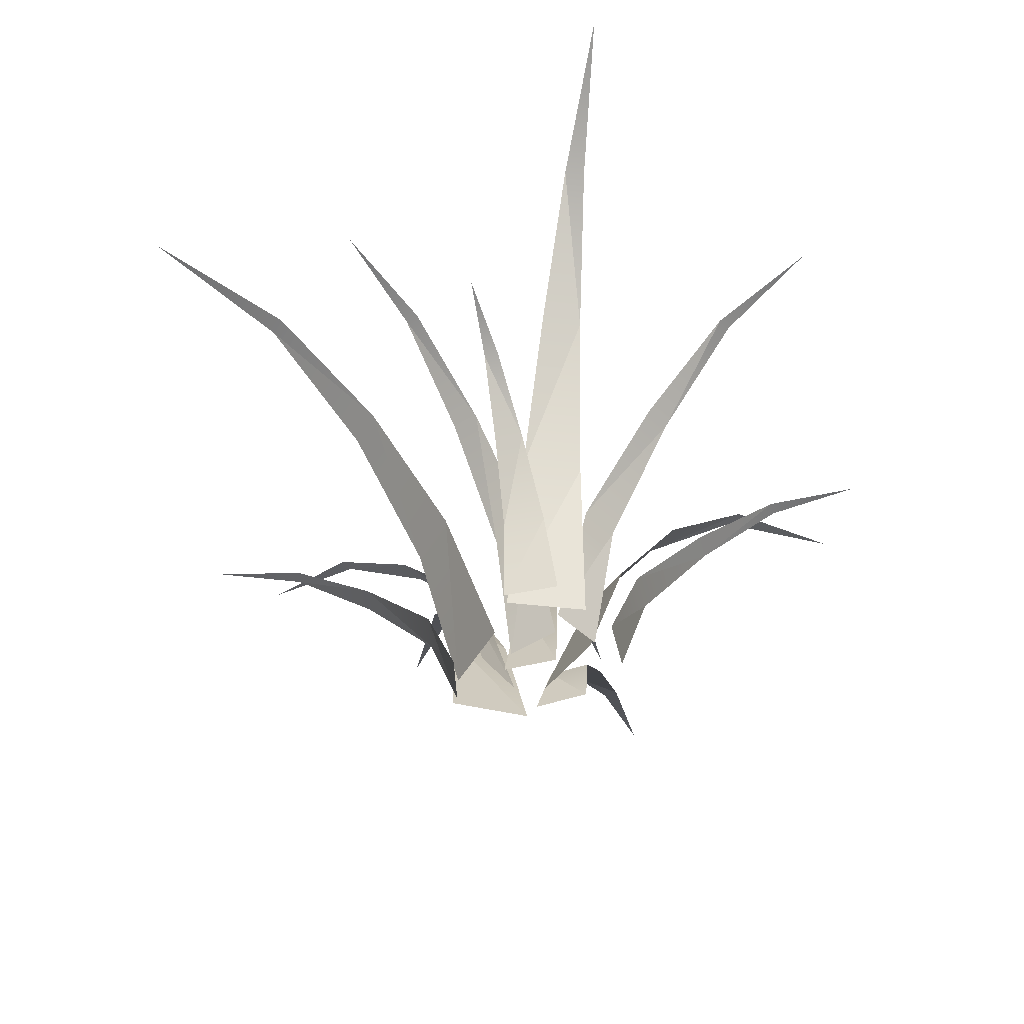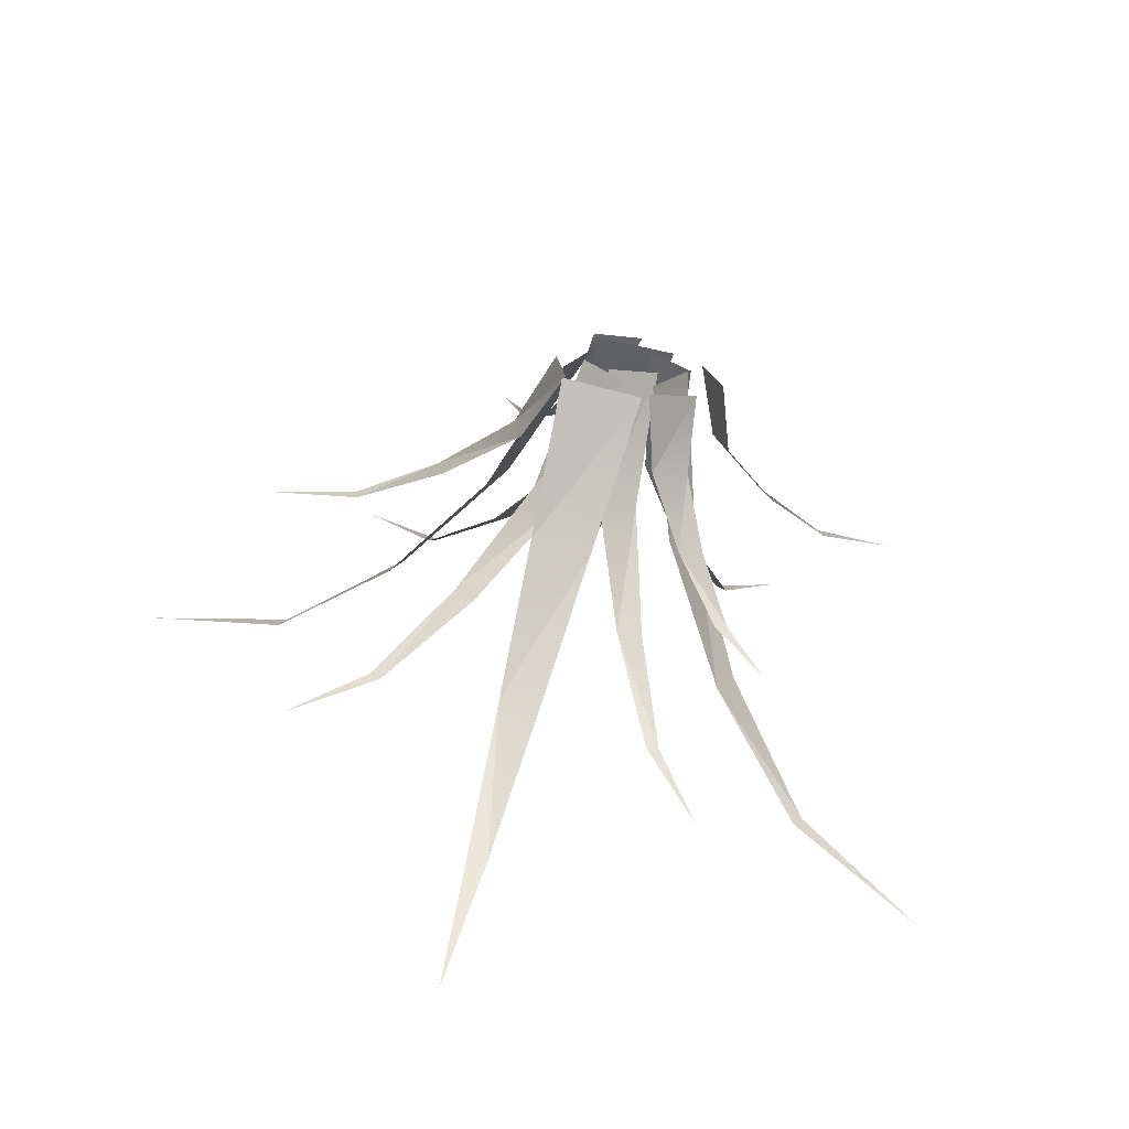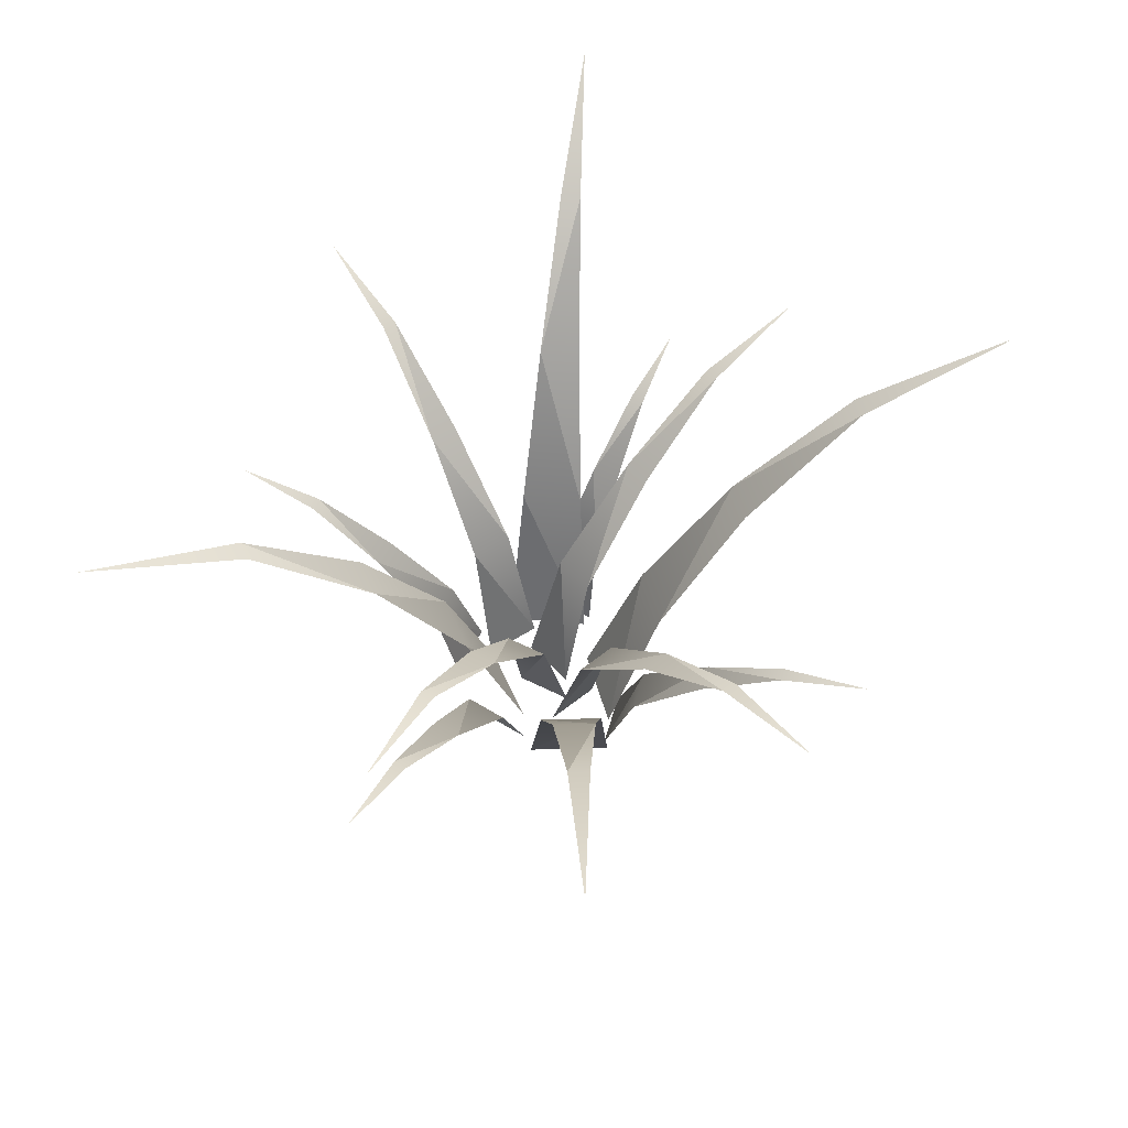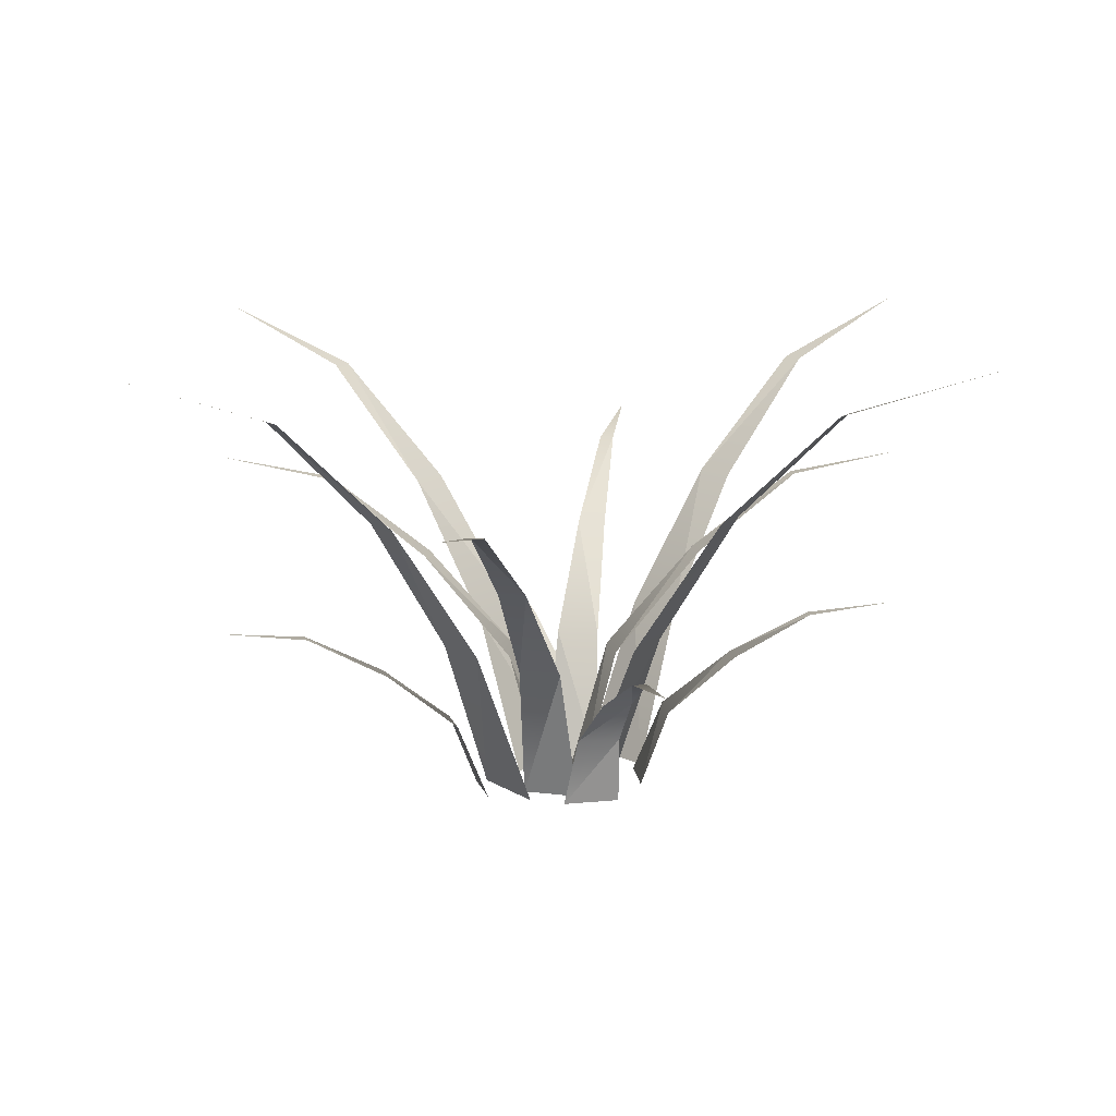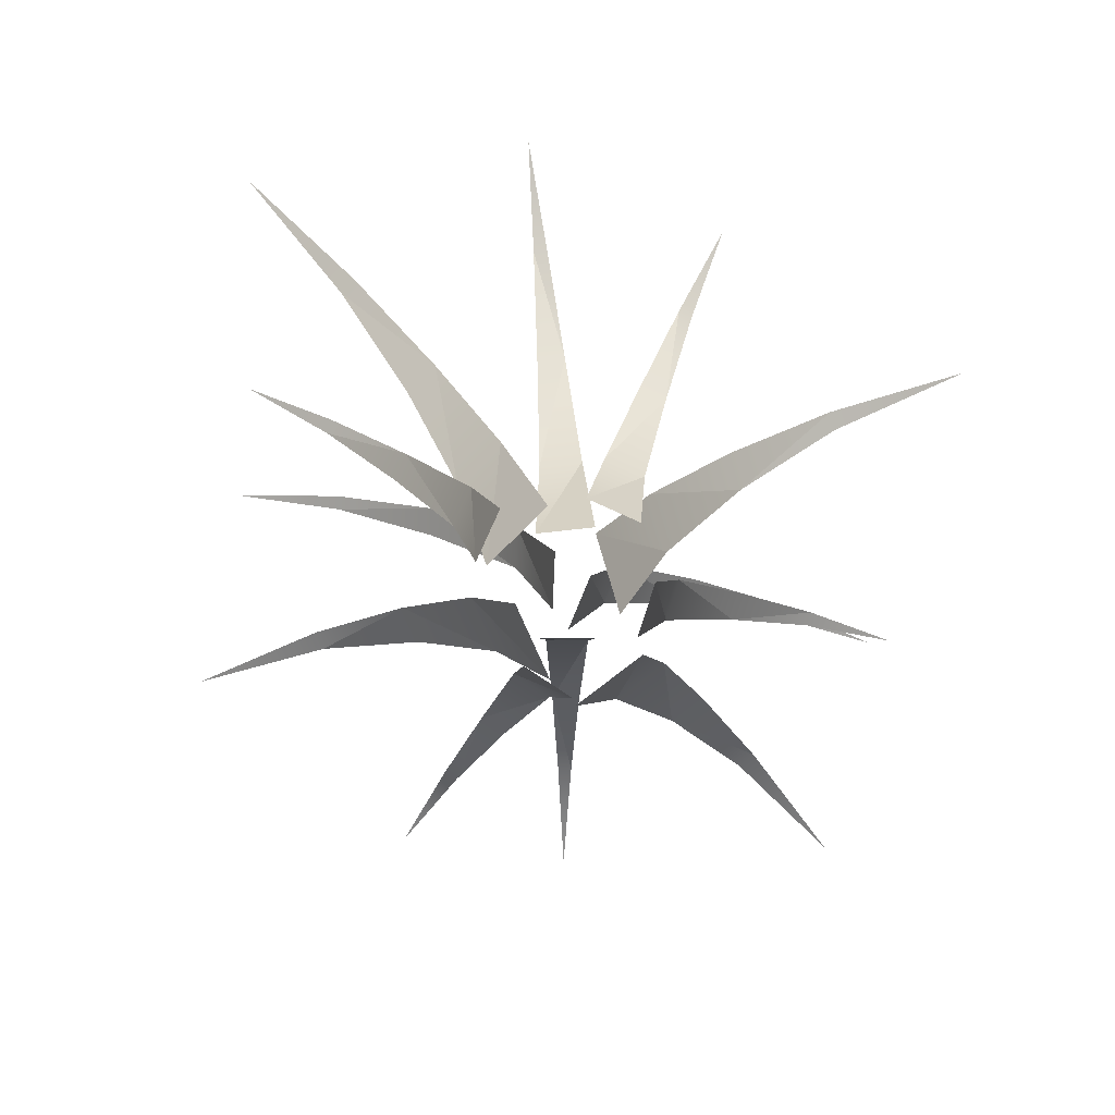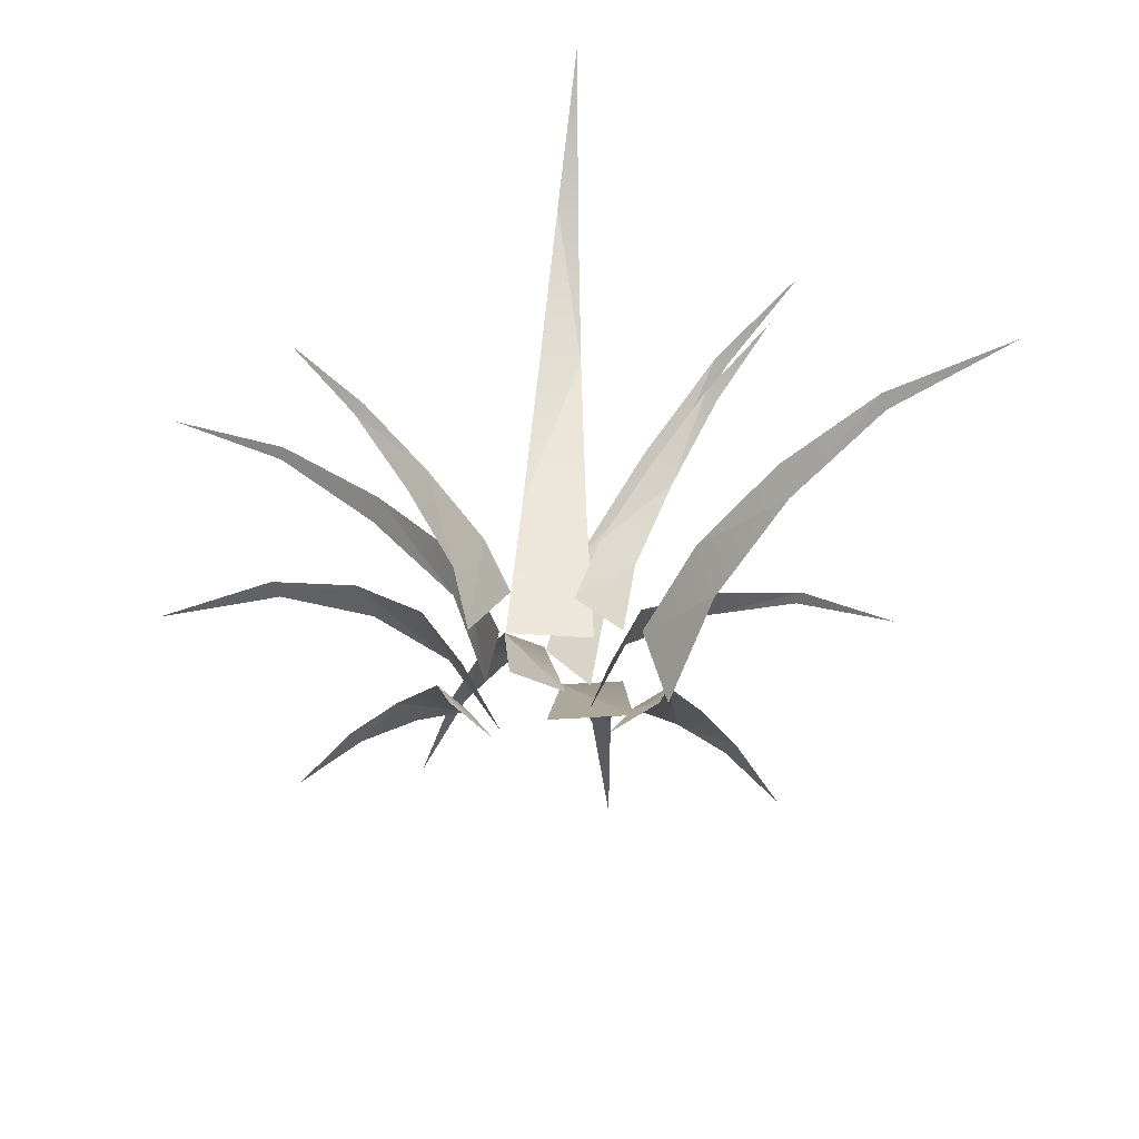
<metadata>
{"format":"obj","ext":"obj","renderer":"f3d","projection":"perspective","resolution":1024,"background":"white","views":[{"elev":-48.1,"azim":-7.1,"up":"+Y"},{"elev":-66.9,"azim":-12.7,"up":"+Z"},{"elev":55.4,"azim":-174.5,"up":"+Y"},{"elev":12.4,"azim":56.0,"up":"+Y"},{"elev":-77.0,"azim":45.4,"up":"+Y"},{"elev":-61.0,"azim":115.2,"up":"+Y"}]}
</metadata>
<code>
o ElwFor_Grass01
v -0.04395 -0 -0.02886
v -0.07345 0.09397 -0.01046
v -0.05965 0.09397 0.02441
v -0.1126 0.1778 0.03864
v -0.1218 0.1778 0.0154
v -0.1864 0.2473 0.04769
v -0.1818 0.2473 0.05931
v -0.272 0.2799 0.08831
v -0.02555 -0 0.01763
v 0.03647 -0 0.01374
v 0.06343 0.09397 -0.008213
v 0.04537 0.09397 -0.04108
v 0.09611 0.1778 -0.06183
v 0.1082 0.1778 -0.03992
v 0.1682 0.2473 -0.08004
v 0.1622 0.2473 -0.091
v 0.248 0.2799 -0.1311
v 0.01239 -0 -0.03008
v -0.04566 0.1445 0.07439
v -0.005953 0.08269 0.03703
v -0.02512 0.08269 0.01965
v -0.01292 -0 -0.000226
v 0.01263 -0 0.02295
v -0.05843 0.1445 0.0628
v -0.09714 0.1911 0.1119
v -0.09075 0.1911 0.1177
v -0.14 0.2024 0.1656
v 0.004634 -0 -0.05654
v -0.005848 0.09397 -0.08969
v -0.04305 0.09397 -0.085
v -0.04367 0.1778 -0.1398
v -0.01887 0.1778 -0.1429
v -0.03407 0.2473 -0.2135
v -0.04647 0.2473 -0.212
v -0.05211 0.2799 -0.3066
v -0.04497 -0 -0.05028
v -0.08047 0.1445 -0.06619
v -0.04442 0.08269 -0.02529
v -0.02642 0.08269 -0.04388
v -0.00696 -0 -0.03104
v -0.03096 -0 -0.006249
v -0.06847 0.1445 -0.07858
v -0.1163 0.1911 -0.1189
v -0.1223 0.1911 -0.1127
v -0.1686 0.2024 -0.1635
v -0.02042 0.07831 0.1165
v -0.001738 0.0448 0.07821
v -0.02602 0.0448 0.06928
v -0.0239 -0 0.05101
v 0.008481 -0 0.06293
v -0.03661 0.07831 0.1106
v -0.04936 0.1035 0.1577
v -0.04127 0.1035 0.1607
v -0.0638 0.1097 0.2094
v 0.0225 0.1445 -0.08304
v -0.002429 0.08269 -0.03455
v 0.02145 0.08269 -0.02458
v 0.01659 -0 -0.001772
v -0.01524 -0 -0.01507
v 0.03842 0.1445 -0.07639
v 0.05848 0.1911 -0.1356
v 0.05052 0.1911 -0.1389
v 0.08095 0.2024 -0.2006
v 0.08098 0.1445 0.08188
v 0.05005 0.08269 0.03698
v 0.02997 0.08269 0.0533
v 0.01217 -0 0.03824
v 0.03894 -0 0.01648
v 0.06759 0.1445 0.09276
v 0.1103 0.1911 0.1384
v 0.117 0.1911 0.133
v 0.1569 0.2024 0.189
v 0.04527 0.07831 -0.09641
v 0.02181 0.0448 -0.06084
v 0.04474 0.0448 -0.04886
v 0.04028 -0 -0.03102
v 0.009703 -0 -0.047
v 0.06055 0.07831 -0.08842
v 0.07927 0.1035 -0.1335
v 0.07163 0.1035 -0.1375
v 0.1002 0.1097 -0.183
v 0.1127 0.07831 0.02859
v 0.07445 0.0448 0.009903
v 0.06551 0.0448 0.03419
v 0.04725 -0 0.03206
v 0.05916 -0 -0.000316
v 0.1068 0.07831 0.04478
v 0.1539 0.1035 0.05753
v 0.1569 0.1035 0.04943
v 0.2056 0.1097 0.07196
v -0.1066 0.07831 -0.03117
v -0.06563 0.0448 -0.01935
v -0.06101 0.0448 -0.04481
v -0.04265 -0 -0.04585
v -0.04882 -0 -0.01191
v -0.1035 0.07831 -0.04815
v -0.1521 0.1035 -0.0526
v -0.1537 0.1035 -0.04412
v -0.2055 0.1097 -0.05793
v -0.02117 -0 0.04485
v -0.01492 0.09397 0.07905
v 0.02258 0.09397 0.07905
v 0.01633 0.1778 0.1335
v -0.008666 0.1778 0.1335
v -0.002416 0.2473 0.2054
v 0.01008 0.2473 0.2054
v 0.003834 0.2799 0.3
v 0.02883 -0 0.04485
f 1 2 3
f 4 3 2
f 2 5 4
f 4 5 6
f 6 7 4
f 7 6 8
f 3 9 1
f 10 11 12
f 13 12 11
f 11 14 13
f 13 14 15
f 15 16 13
f 16 15 17
f 12 18 10
f 19 20 21
f 22 21 20
f 20 23 22
f 21 24 19
f 19 24 25
f 25 26 19
f 26 25 27
f 28 29 30
f 31 30 29
f 29 32 31
f 31 32 33
f 33 34 31
f 34 33 35
f 30 36 28
f 37 38 39
f 40 39 38
f 38 41 40
f 39 42 37
f 37 42 43
f 43 44 37
f 44 43 45
f 46 47 48
f 49 48 47
f 47 50 49
f 48 51 46
f 46 51 52
f 52 53 46
f 53 52 54
f 55 56 57
f 58 57 56
f 56 59 58
f 57 60 55
f 55 60 61
f 61 62 55
f 62 61 63
f 64 65 66
f 67 66 65
f 65 68 67
f 66 69 64
f 64 69 70
f 70 71 64
f 71 70 72
f 73 74 75
f 76 75 74
f 74 77 76
f 75 78 73
f 73 78 79
f 79 80 73
f 80 79 81
f 82 83 84
f 85 84 83
f 83 86 85
f 84 87 82
f 82 87 88
f 88 89 82
f 89 88 90
f 91 92 93
f 94 93 92
f 92 95 94
f 93 96 91
f 91 96 97
f 97 98 91
f 98 97 99
f 100 101 102
f 103 102 101
f 101 104 103
f 103 104 105
f 105 106 103
f 106 105 107
f 102 108 100

</code>
